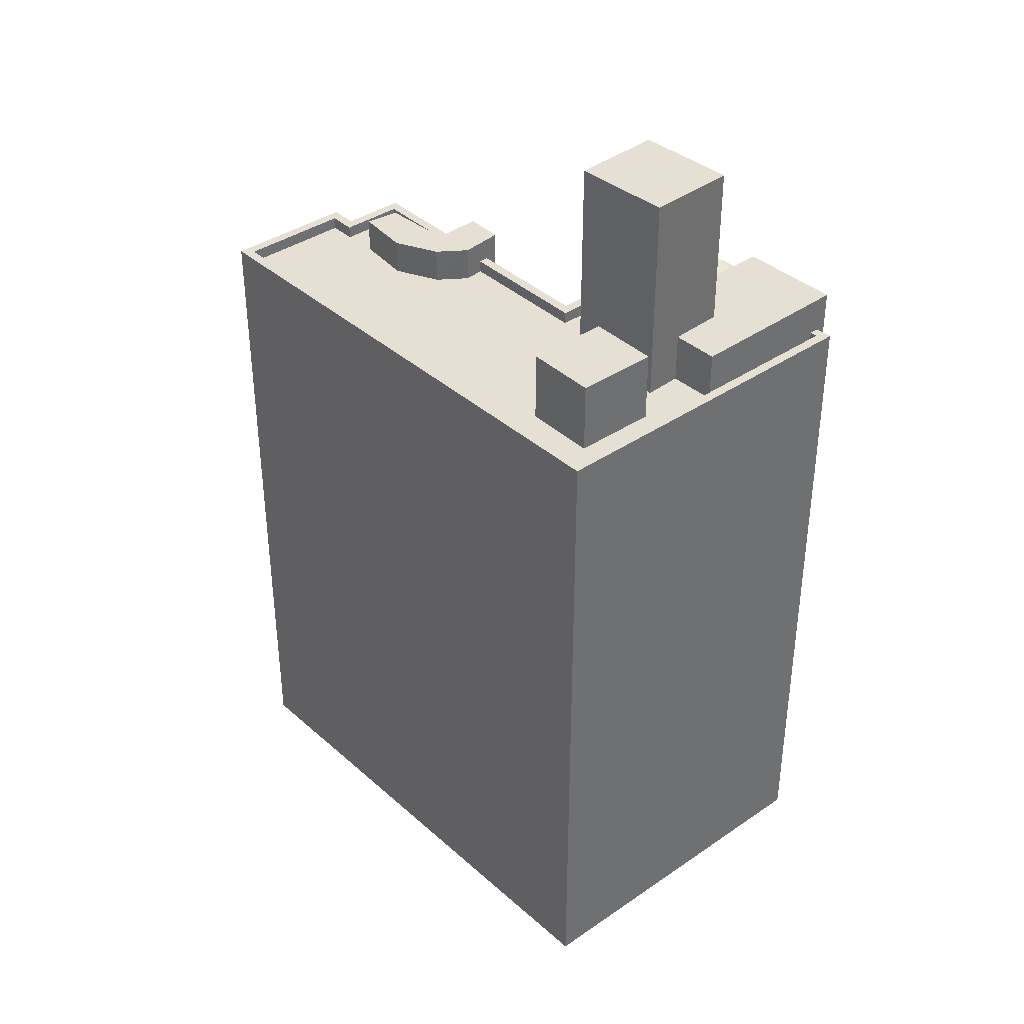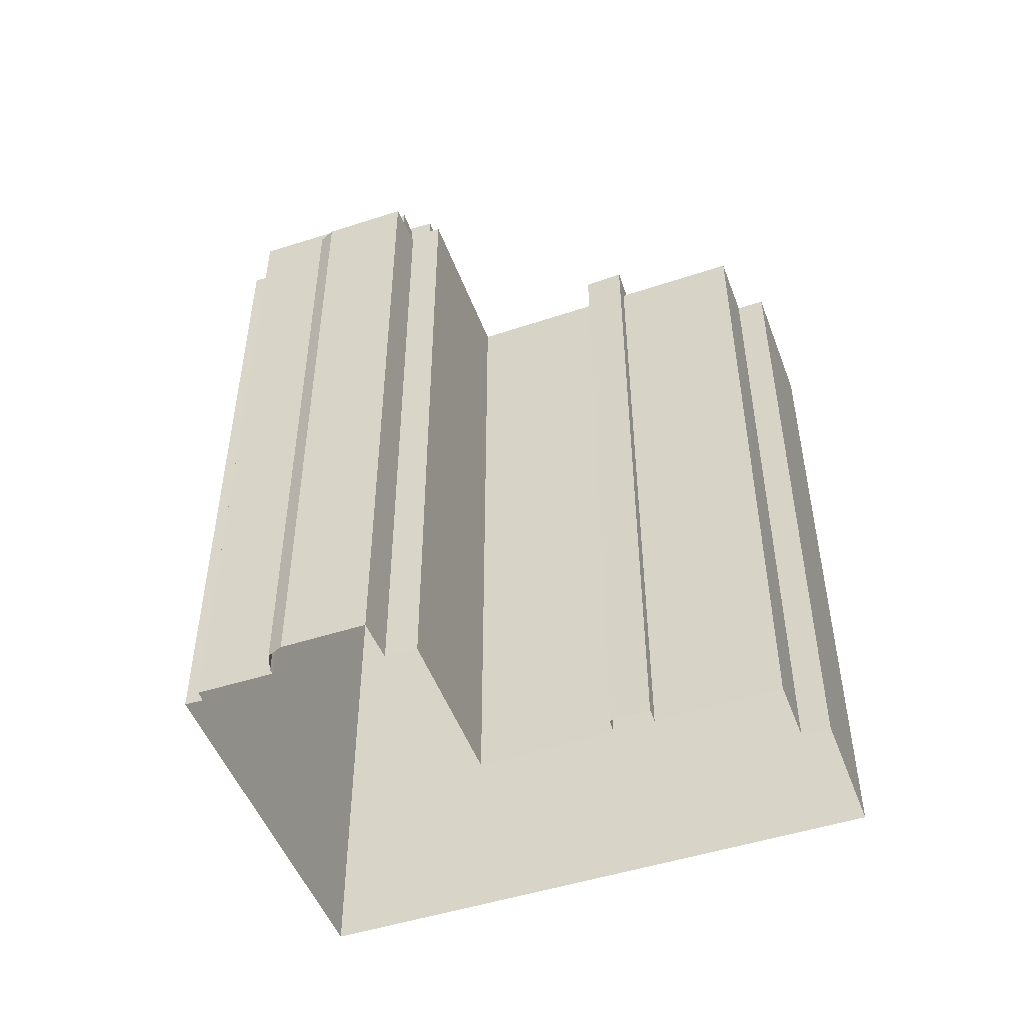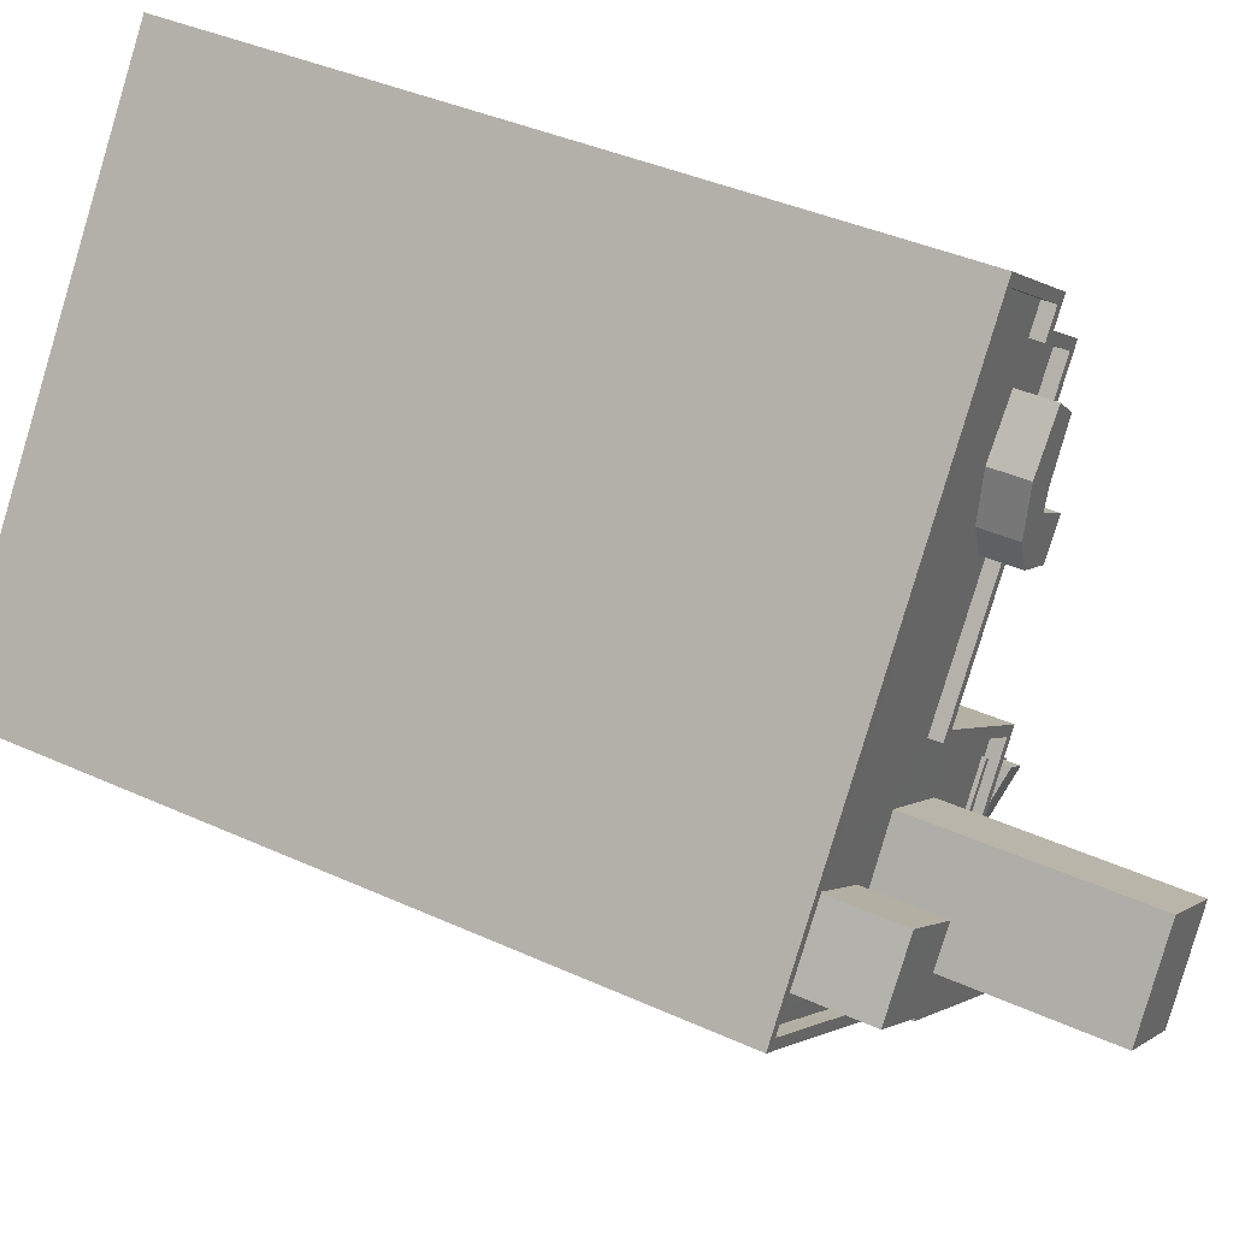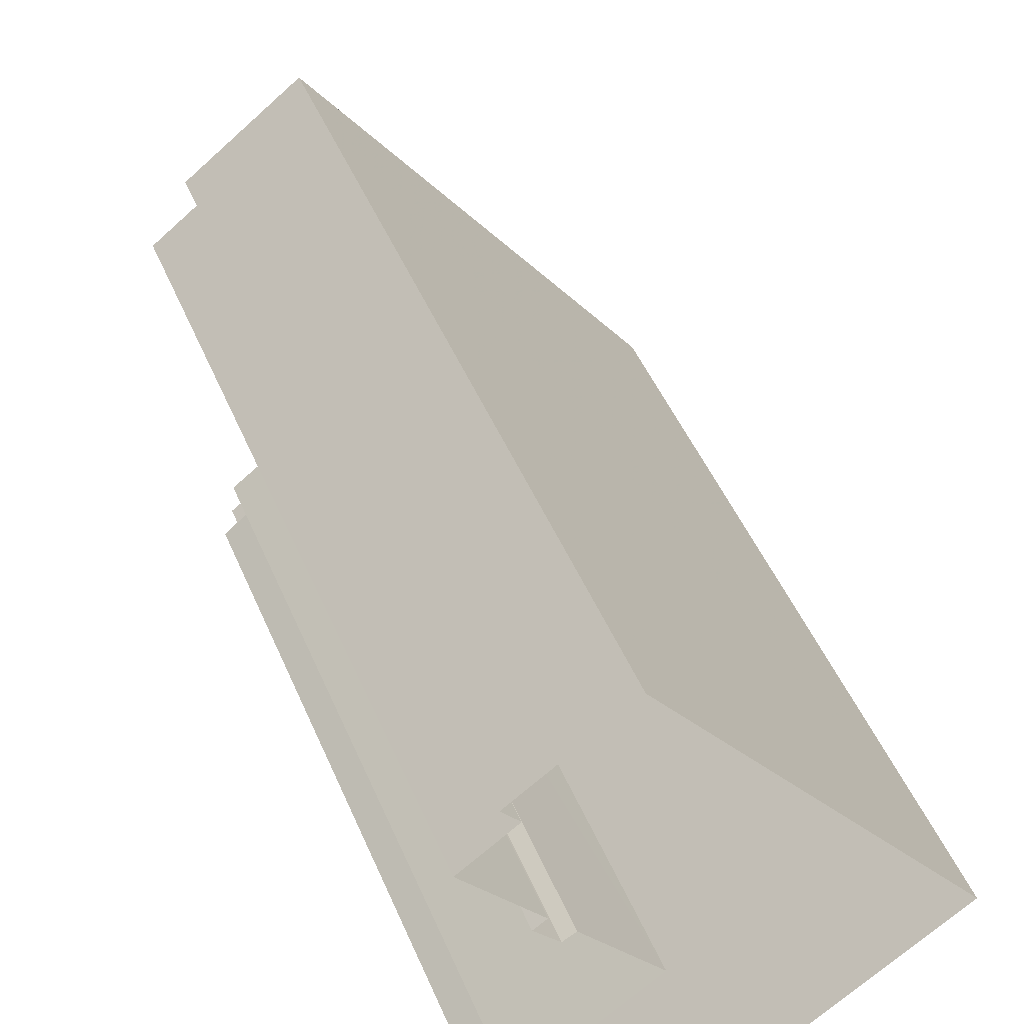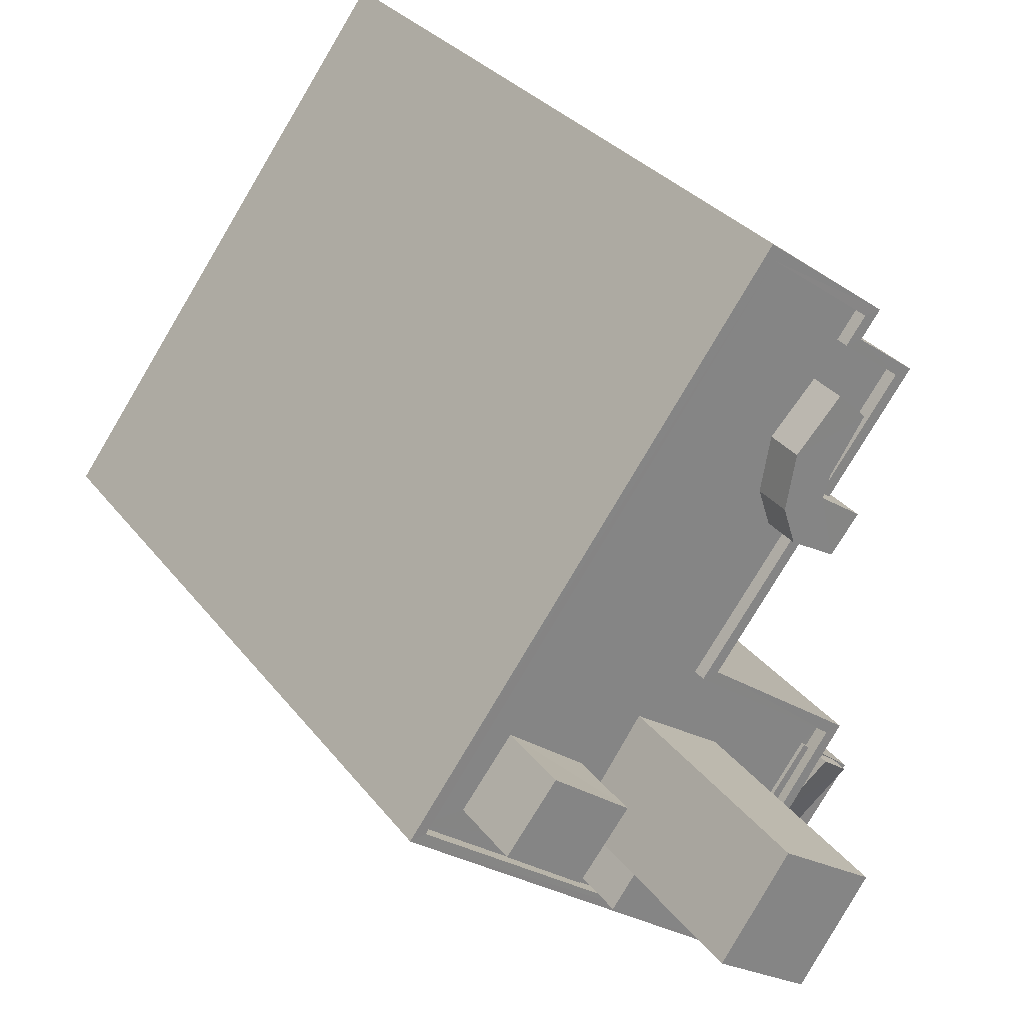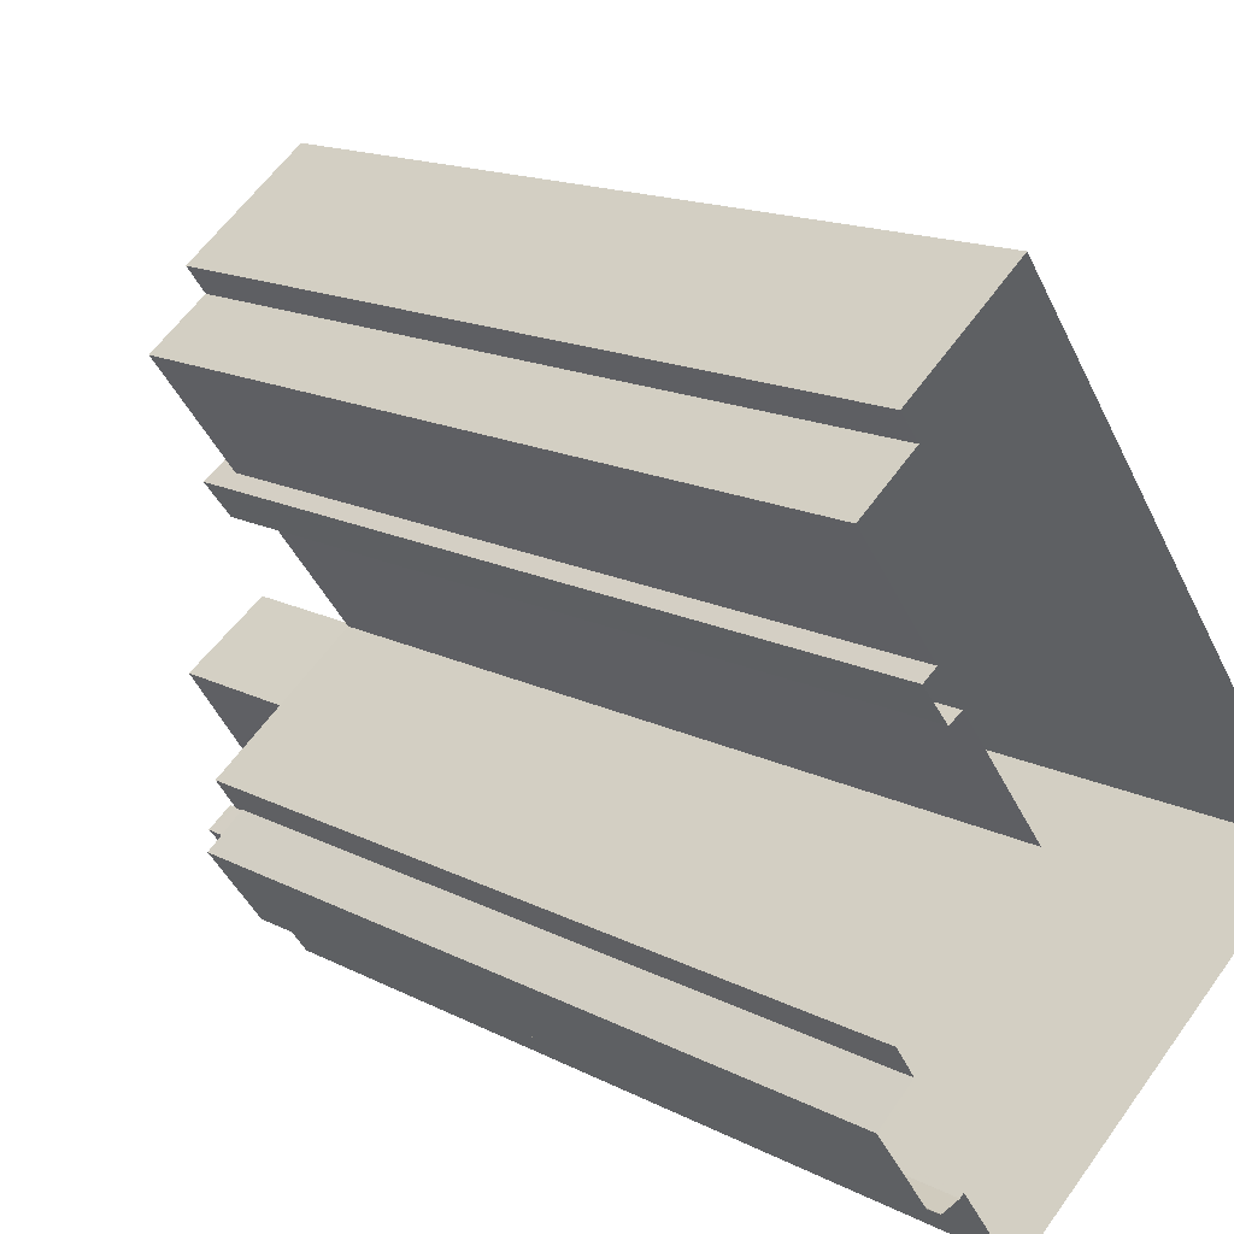
<metadata>
{"format":"obj","ext":"obj","renderer":"f3d","projection":"perspective","resolution":1024,"background":"white","views":[{"elev":38.1,"azim":-77.6,"up":"+Z"},{"elev":-49.8,"azim":73.7,"up":"+Z"},{"elev":39.9,"azim":-60.6,"up":"+Y"},{"elev":49.0,"azim":157.4,"up":"+Y"},{"elev":29.3,"azim":-29.4,"up":"+Y"},{"elev":15.5,"azim":137.2,"up":"+Y"}]}
</metadata>
<code>
v -9258 -3.725e+04 30.78
v -9256 -3.726e+04 30.78
v -9259 -3.726e+04 30.78
v -9257 -3.725e+04 30.78
v -9262 -3.725e+04 30.78
v -9257 -3.727e+04 30.78
v -9259 -3.727e+04 30.78
v -9258 -3.727e+04 30.78
v -9263 -3.727e+04 30.78
v -9274 -3.727e+04 30.79
v -9258 -3.727e+04 30.78
v -9262 -3.728e+04 30.78
v -9263 -3.728e+04 30.78
v -9260 -3.727e+04 30.78
v -9260 -3.727e+04 30.78
v -9258 -3.726e+04 30.78
v -9259 -3.726e+04 30.78
v -9260 -3.727e+04 30.78
v -9262 -3.728e+04 30.78
v -9260 -3.726e+04 30.78
v -9260 -3.727e+04 58.1
v -9258 -3.727e+04 58.76
v -9258 -3.727e+04 58.76
v -9259 -3.727e+04 58.1
v -9259 -3.727e+04 58.1
v -9260 -3.727e+04 58.1
v -9258 -3.727e+04 58.1
v -9258 -3.727e+04 58.1
v -9258 -3.727e+04 58.1
v -9260 -3.727e+04 58.1
v -9260 -3.727e+04 58.1
v -9260 -3.727e+04 58.1
v -9257 -3.727e+04 58.1
v -9260 -3.727e+04 58.1
v -9259 -3.727e+04 58.1
v -9259 -3.727e+04 58.1
v -9259 -3.727e+04 58.1
v -9261 -3.727e+04 58.1
v -9260 -3.727e+04 58.1
v -9267 -3.727e+04 59.98
v -9268 -3.727e+04 59.98
v -9265 -3.727e+04 59.98
v -9264 -3.727e+04 59.98
v -9260 -3.727e+04 59.98
v -9262 -3.728e+04 59.98
v -9264 -3.727e+04 57.95
v -9261 -3.727e+04 57.95
v -9263 -3.727e+04 57.95
v -9259 -3.727e+04 57.95
v -9261 -3.727e+04 57.95
v -9258 -3.727e+04 57.95
v -9259 -3.727e+04 57.95
v -9259 -3.726e+04 57.95
v -9256 -3.726e+04 57.95
v -9258 -3.726e+04 57.95
v -9263 -3.727e+04 57.95
v -9259 -3.725e+04 57.95
v -9258 -3.725e+04 57.95
v -9261 -3.725e+04 57.95
v -9261 -3.726e+04 57.95
v -9272 -3.726e+04 57.96
v -9260 -3.726e+04 57.95
v -9261 -3.726e+04 57.95
v -9260 -3.726e+04 57.95
v -9260 -3.726e+04 57.95
v -9266 -3.727e+04 57.95
v -9268 -3.727e+04 57.95
v -9267 -3.727e+04 57.95
v -9270 -3.727e+04 57.96
v -9261 -3.726e+04 57.95
v -9259 -3.726e+04 57.95
v -9272 -3.727e+04 57.96
v -9274 -3.727e+04 57.96
v -9268 -3.727e+04 57.95
v -9268 -3.727e+04 57.95
v -9263 -3.728e+04 57.95
v -9263 -3.728e+04 57.95
v -9267 -3.727e+04 57.95
v -9270 -3.727e+04 57.95
v -9258 -3.727e+04 58.45
v -9258 -3.727e+04 58.45
v -9258 -3.727e+04 58.45
v -9258 -3.727e+04 58.45
v -9259 -3.727e+04 58.45
v -9260 -3.727e+04 58.45
v -9260 -3.727e+04 58.45
v -9263 -3.727e+04 58.45
v -9260 -3.726e+04 58.45
v -9260 -3.726e+04 58.45
v -9263 -3.727e+04 58.45
v -9256 -3.726e+04 58.45
v -9256 -3.726e+04 58.45
v -9259 -3.726e+04 58.45
v -9263 -3.728e+04 58.45
v -9262 -3.728e+04 58.45
v -9263 -3.728e+04 58.45
v -9263 -3.728e+04 58.45
v -9274 -3.727e+04 58.46
v -9258 -3.725e+04 58.45
v -9257 -3.725e+04 58.45
v -9258 -3.725e+04 58.45
v -9261 -3.725e+04 58.45
v -9262 -3.725e+04 58.45
v -9259 -3.726e+04 58.45
v -9274 -3.727e+04 58.46
v -9259 -3.725e+04 58.45
v -9259 -3.726e+04 59.37
v -9258 -3.726e+04 59.37
v -9260 -3.726e+04 59.37
v -9261 -3.726e+04 59.37
v -9261 -3.726e+04 59.38
v -9261 -3.726e+04 59.38
v -9260 -3.726e+04 59.37
v -9258 -3.726e+04 59.37
v -9259 -3.726e+04 59.37
v -9268 -3.727e+04 60.83
v -9272 -3.727e+04 60.83
v -9270 -3.727e+04 60.83
v -9270 -3.727e+04 60.83
v -9263 -3.727e+04 66.53
v -9268 -3.727e+04 66.53
v -9265 -3.727e+04 66.53
v -9266 -3.727e+04 66.53
f 1 2 3
f 4 1 5
f 6 7 8
f 5 9 10
f 11 8 9
f 12 13 10
f 14 7 15
f 16 17 3
f 18 19 12
f 18 7 14
f 20 9 5
f 17 20 3
f 3 5 1
f 8 7 18
f 12 10 9
f 8 18 9
f 18 12 9
f 3 20 5
f 21 22 23
f 21 24 22
f 25 26 21
f 27 28 29
f 30 31 32
f 21 26 32
f 33 28 27
f 31 34 32
f 27 24 33
f 24 35 33
f 34 35 32
f 24 21 32
f 32 35 24
f 36 37 38
f 39 36 38
f 40 41 42
f 43 42 44
f 44 42 45
f 42 41 45
f 46 47 48
f 48 49 50
f 50 49 51
f 51 49 52
f 48 47 49
f 53 54 55
f 56 48 50
f 57 58 59
f 55 54 57
f 60 59 61
f 62 63 56
f 64 53 65
f 66 67 68
f 56 66 48
f 61 69 70
f 66 69 67
f 63 70 56
f 60 61 70
f 65 53 55
f 55 57 71
f 71 59 60
f 71 57 59
f 69 66 56
f 56 70 69
f 69 61 72
f 61 73 72
f 68 67 74
f 75 76 77
f 75 73 76
f 78 74 75
f 72 73 79
f 74 67 79
f 79 73 75
f 74 79 75
f 80 81 82
f 82 81 83
f 83 81 84
f 85 84 86
f 87 88 89
f 80 87 81
f 87 89 90
f 81 87 90
f 84 81 86
f 91 92 93
f 94 95 96
f 96 95 97
f 94 96 98
f 99 100 101
f 91 99 92
f 102 100 103
f 92 104 93
f 98 102 103
f 105 102 98
f 96 105 98
f 92 99 106
f 106 99 101
f 101 100 102
f 107 108 109
f 110 107 109
f 110 109 111
f 112 113 114
f 112 114 115
f 111 113 112
f 111 109 113
f 116 117 118
f 116 119 117
f 120 121 122
f 120 123 121
f 24 27 22
f 83 84 23
f 84 21 23
f 25 21 84
f 82 22 27
f 27 29 82
f 23 22 82
f 83 23 82
f 33 7 6
f 33 35 7
f 35 15 7
f 35 34 15
f 34 31 14
f 15 34 14
f 18 14 31
f 30 18 31
f 8 28 33
f 6 8 33
f 47 38 37
f 49 47 37
f 36 49 37
f 36 52 49
f 32 44 30
f 18 30 19
f 19 30 45
f 30 44 45
f 97 41 75
f 41 97 45
f 45 95 19
f 75 77 97
f 19 95 12
f 97 95 45
f 75 40 78
f 75 41 40
f 85 44 32
f 44 86 43
f 43 38 46
f 32 26 85
f 46 38 47
f 39 38 86
f 44 85 86
f 43 86 38
f 3 2 91
f 93 3 91
f 100 1 4
f 100 99 1
f 91 2 1
f 99 91 1
f 88 87 9
f 20 88 9
f 80 11 9
f 87 80 9
f 95 94 13
f 12 95 13
f 82 28 80
f 80 28 11
f 82 29 28
f 11 28 8
f 10 94 98
f 10 13 94
f 103 5 10
f 98 103 10
f 100 4 5
f 103 100 5
f 26 84 85
f 26 25 84
f 101 59 58
f 101 102 59
f 101 58 57
f 106 101 57
f 92 57 54
f 92 106 57
f 53 92 54
f 53 104 92
f 89 56 90
f 89 62 56
f 51 81 50
f 50 90 56
f 50 81 90
f 97 76 96
f 97 77 76
f 39 86 36
f 52 36 51
f 51 36 81
f 36 86 81
f 73 105 96
f 76 73 96
f 73 61 105
f 61 59 102
f 105 61 102
f 53 64 104
f 3 93 16
f 64 109 104
f 16 93 108
f 104 109 108
f 93 104 108
f 108 17 16
f 108 107 17
f 89 110 63
f 110 89 107
f 107 88 17
f 62 89 63
f 17 88 20
f 89 88 107
f 113 109 64
f 65 113 64
f 110 111 70
f 63 110 70
f 111 112 60
f 70 111 60
f 60 115 71
f 60 112 115
f 71 114 55
f 71 115 114
f 114 113 65
f 55 114 65
f 116 118 79
f 67 116 79
f 118 117 72
f 79 118 72
f 72 119 69
f 72 117 119
f 69 116 67
f 69 119 116
f 42 122 40
f 78 40 74
f 74 40 121
f 40 122 121
f 74 121 68
f 68 123 66
f 68 121 123
f 120 66 123
f 120 48 66
f 122 43 120
f 120 43 48
f 122 42 43
f 48 43 46

</code>
